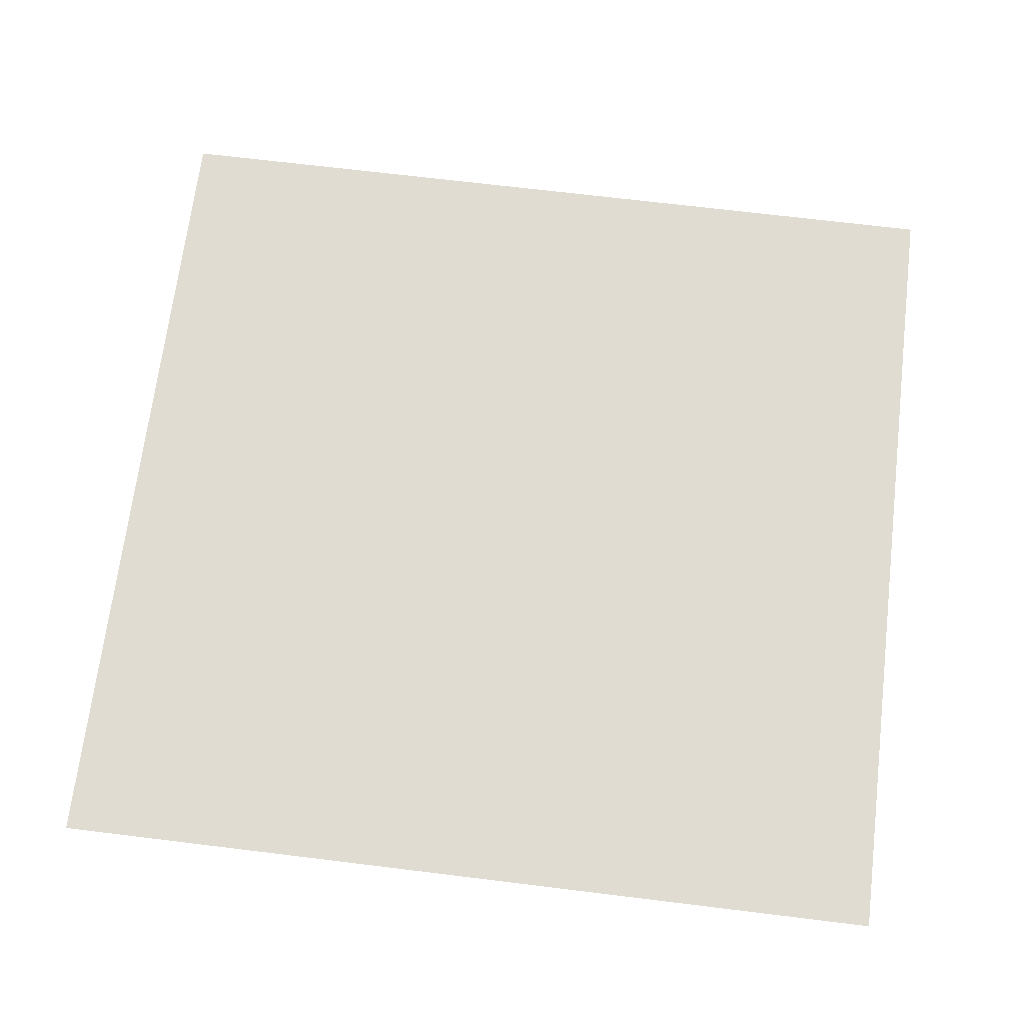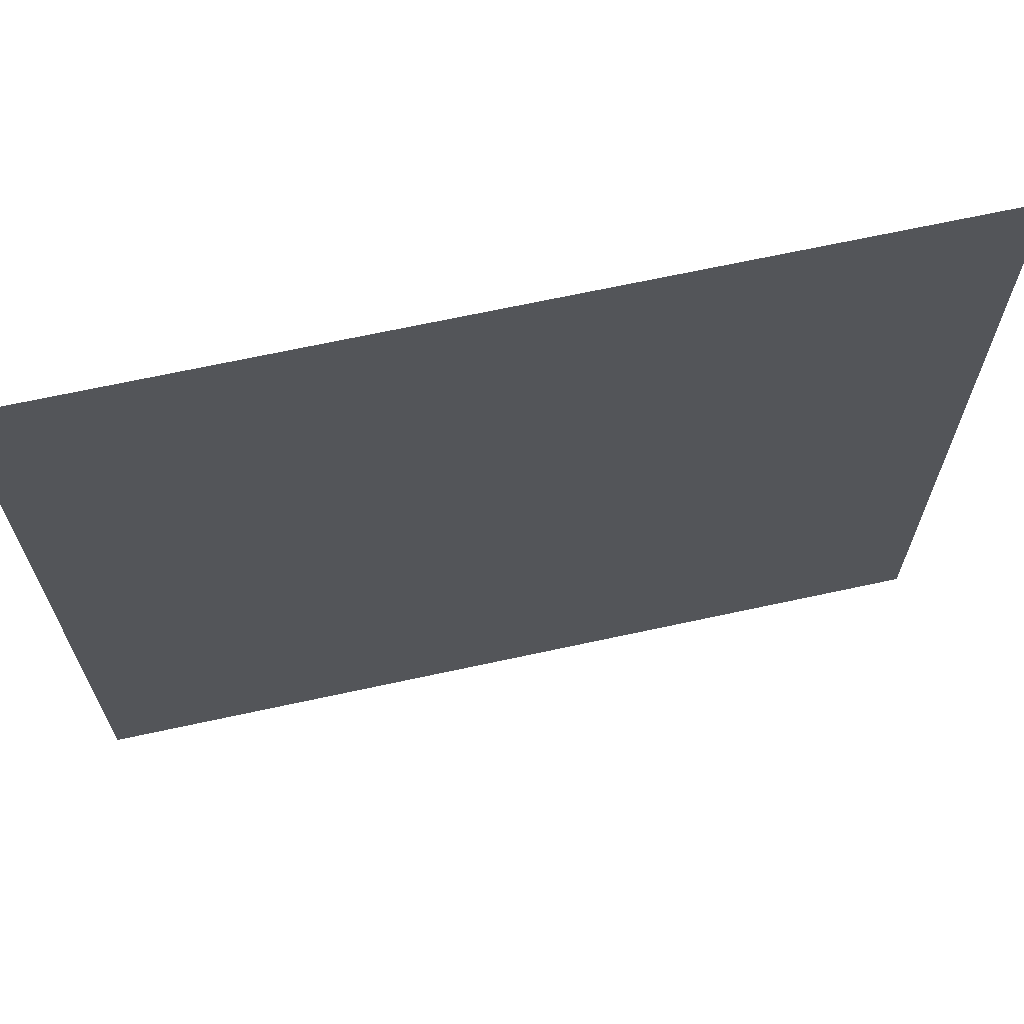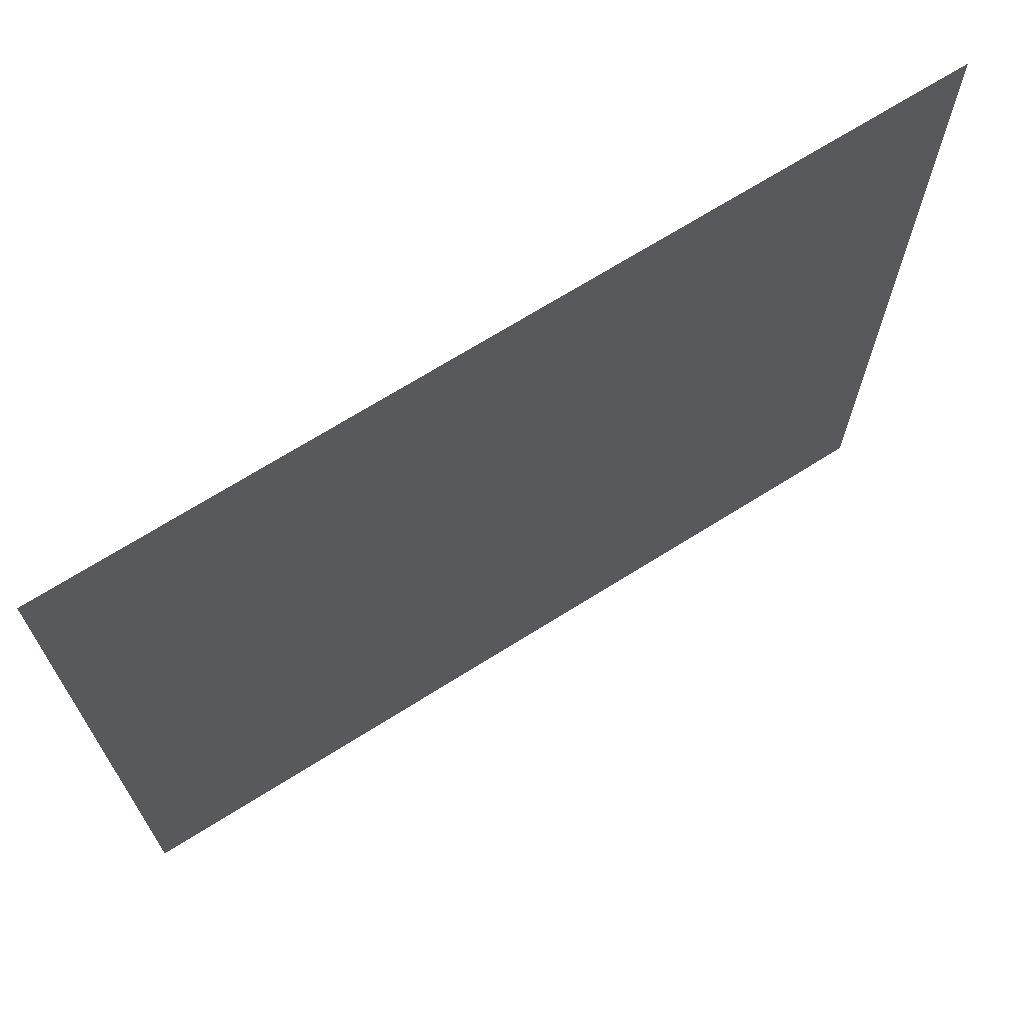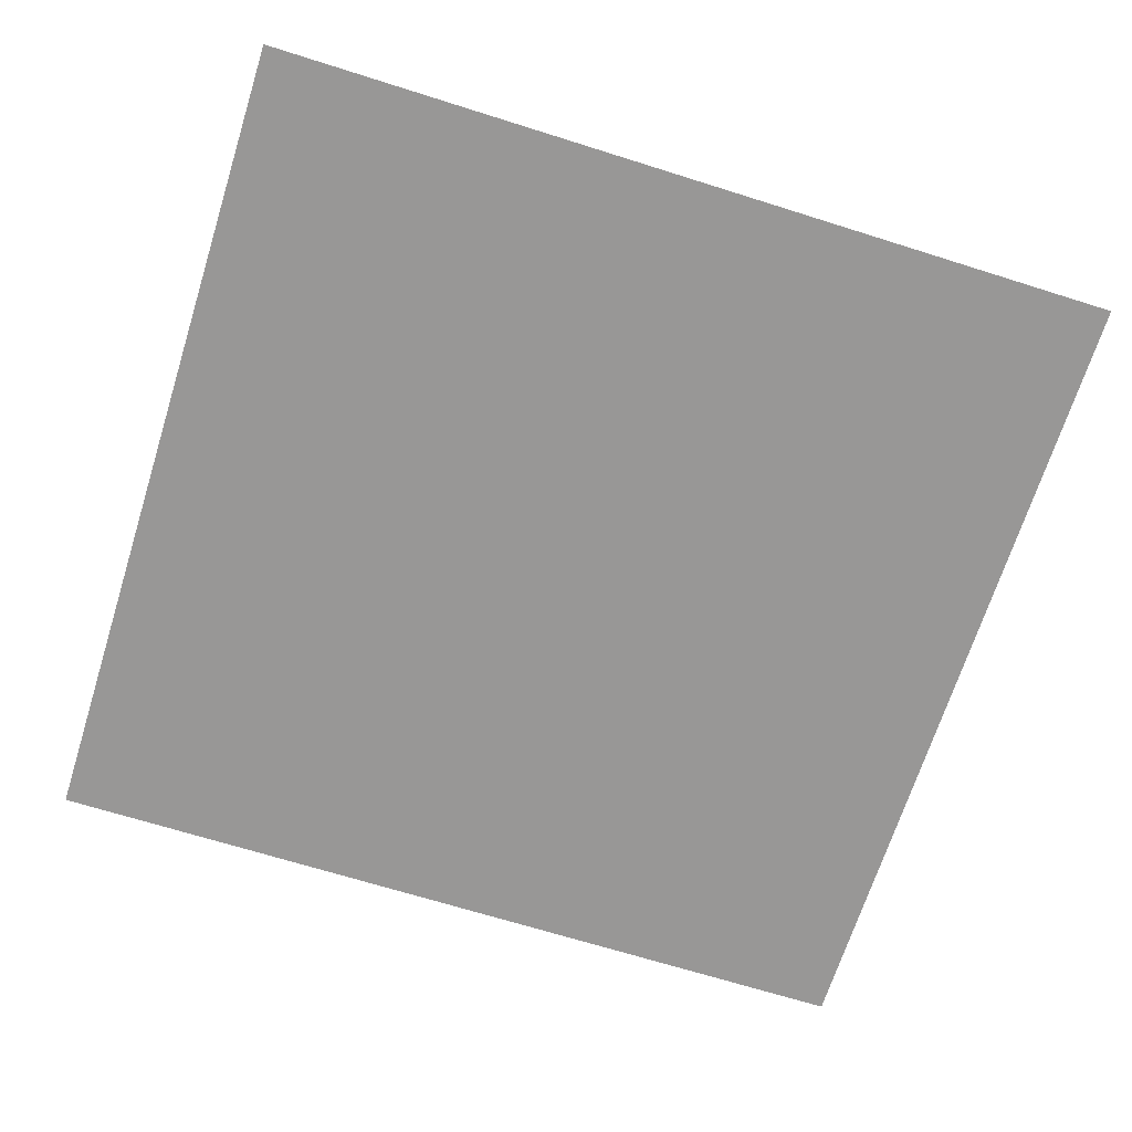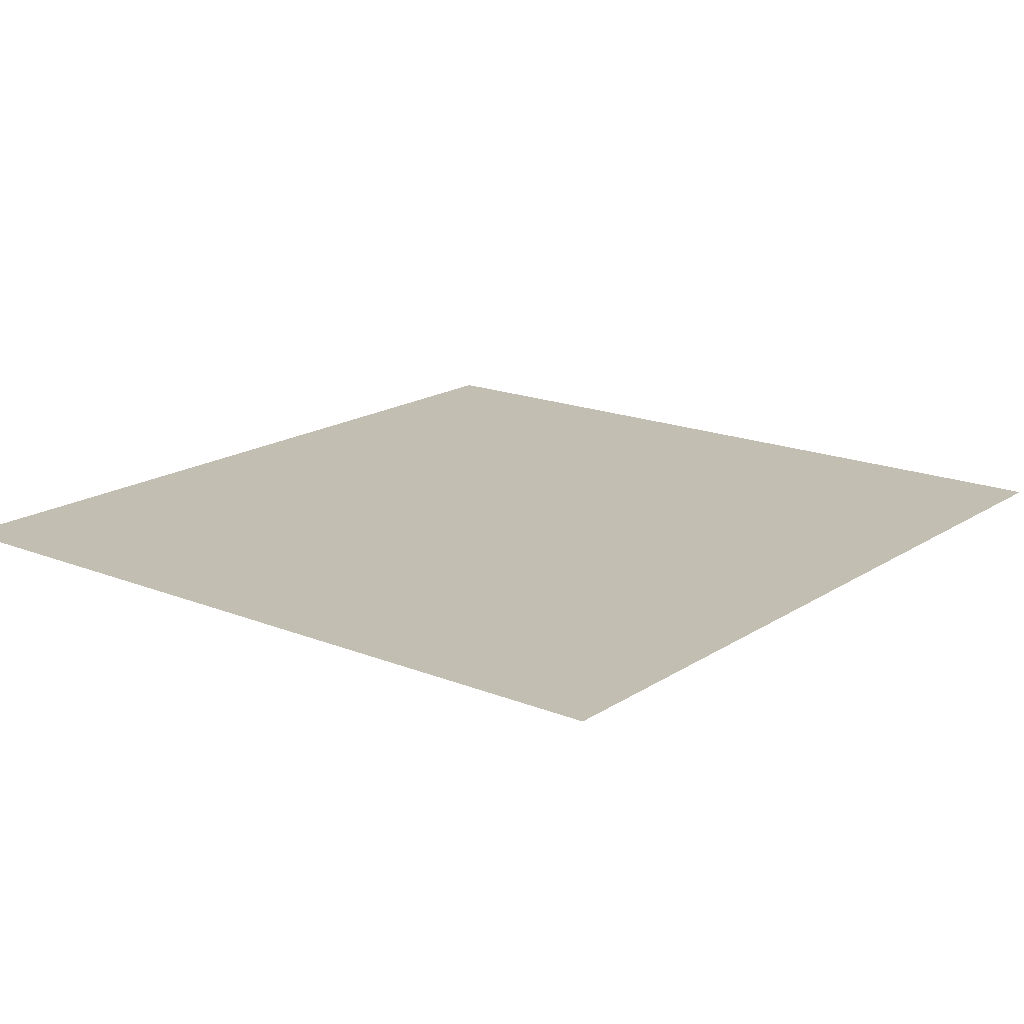
<metadata>
{"format":"obj","ext":"obj","renderer":"f3d","projection":"perspective","resolution":1024,"background":"white","views":[{"elev":69.0,"azim":7.0,"up":"+Y"},{"elev":67.8,"azim":167.7,"up":"+Z"},{"elev":69.9,"azim":-32.1,"up":"+Z"},{"elev":-68.3,"azim":-17.5,"up":"+Y"},{"elev":17.5,"azim":128.4,"up":"+Y"}]}
</metadata>
<code>
g Chap01_Prop_Carpet_04
v -2.624 -0.01217 7.699e-08
v -2.624 -0.01217 -2.551
v -1.526e-07 -0.01217 -2.551
v 0 -0.01217 6.974e-10
v 0 -0.01217 2.551
v -2.624 -0.01217 2.551
v -2.624 -0.01217 7.699e-08
v 0 -0.01217 6.974e-10
v 2.624 -0.01217 2.551
v 0 -0.01217 2.551
v 0 -0.01217 6.974e-10
v 2.624 -0.01217 -1.519e-07
v -1.526e-07 -0.01217 -2.551
v 2.624 -0.01217 -2.551
v 2.624 -0.01217 -1.519e-07
v 0 -0.01217 6.974e-10
g Chap01_Prop_Carpet_04_0
f 3 2 1
f 4 3 1
f 7 6 5
f 8 7 5
f 11 10 9
f 12 11 9
f 15 14 13
f 16 15 13

</code>
